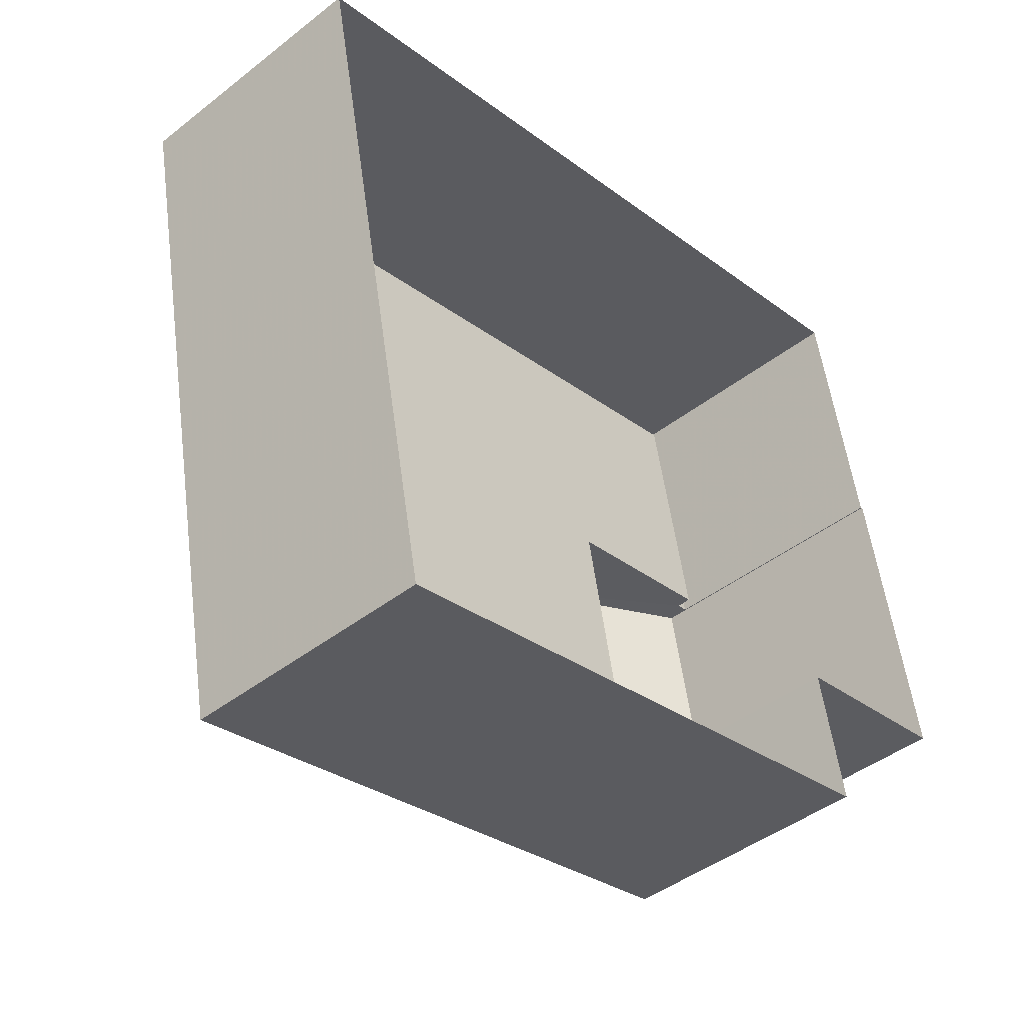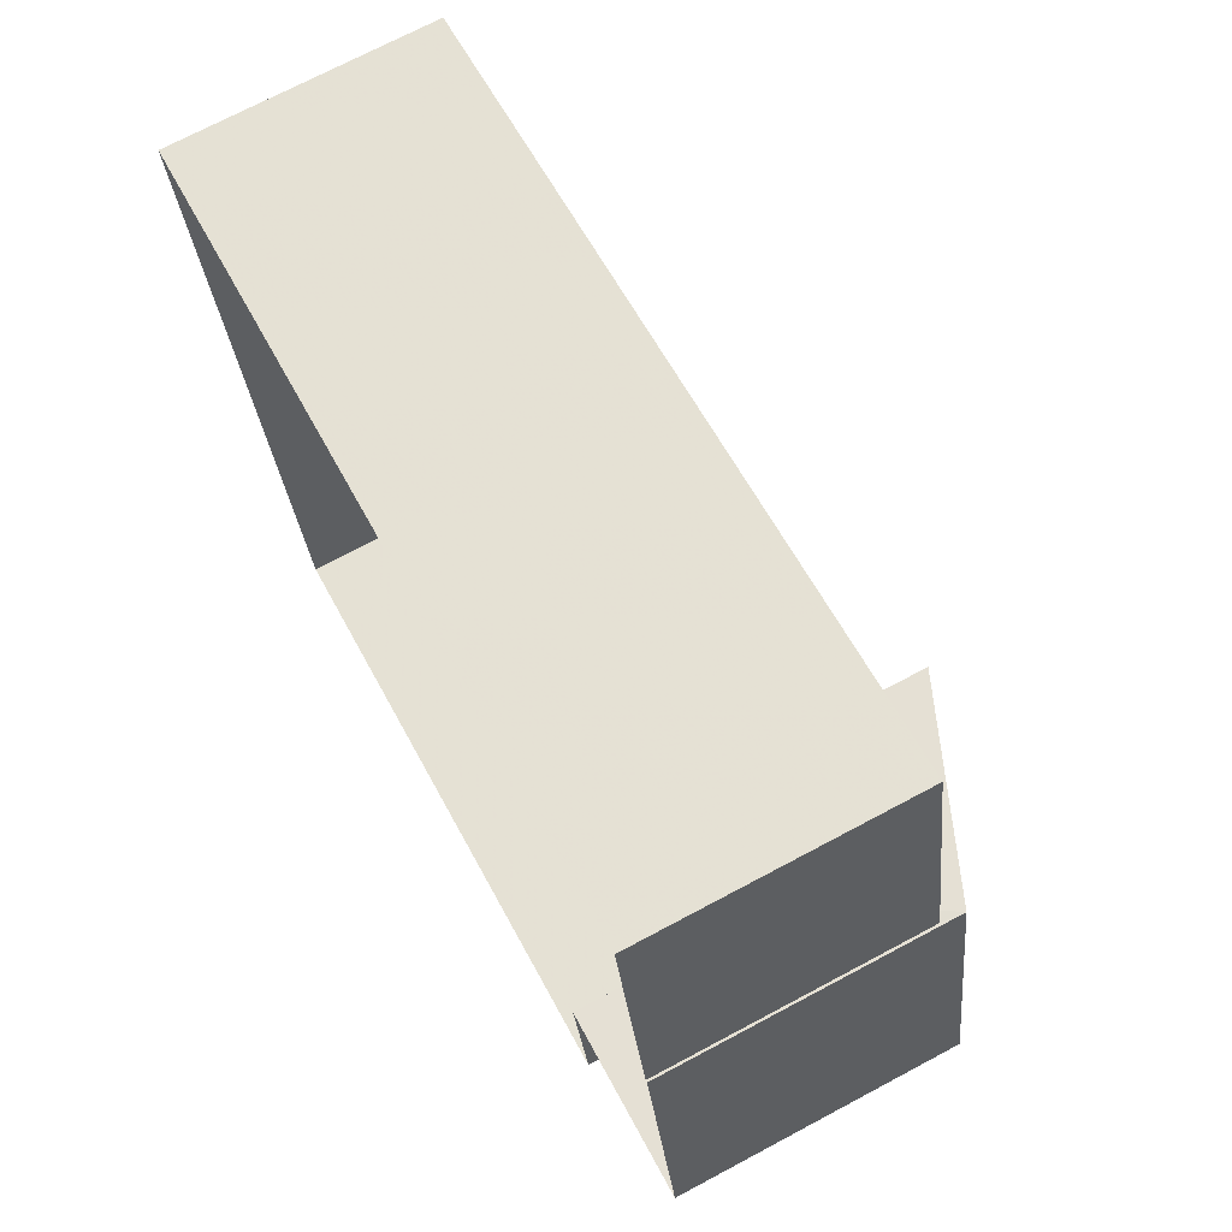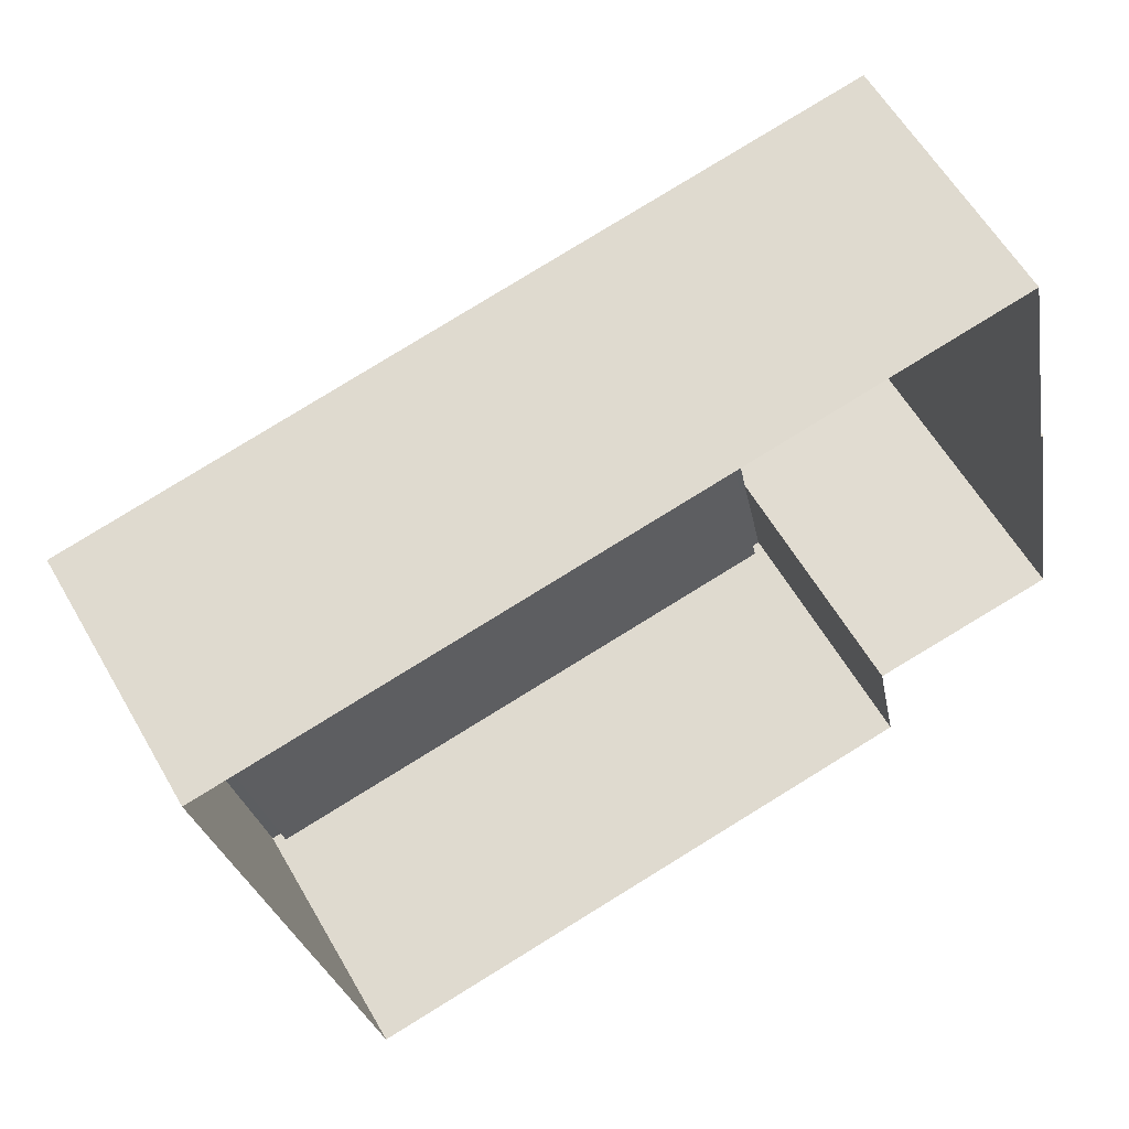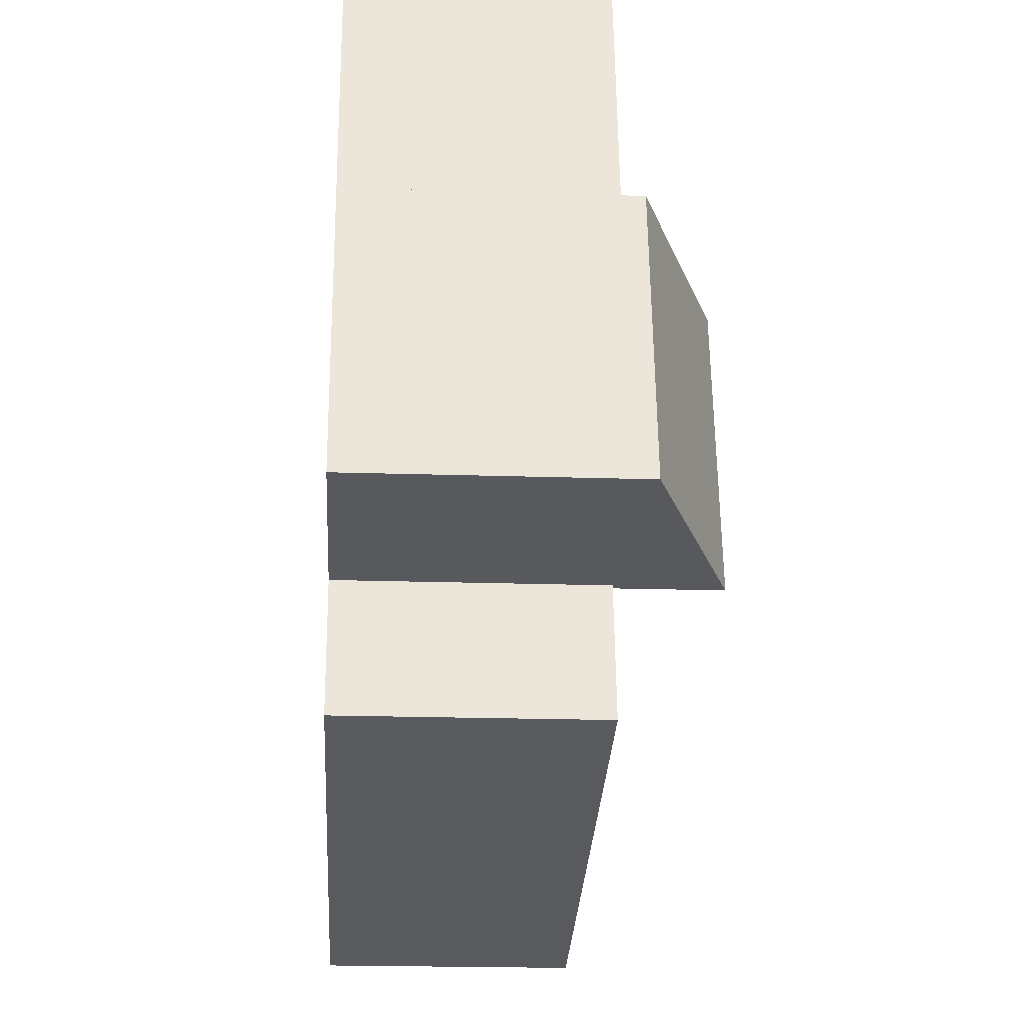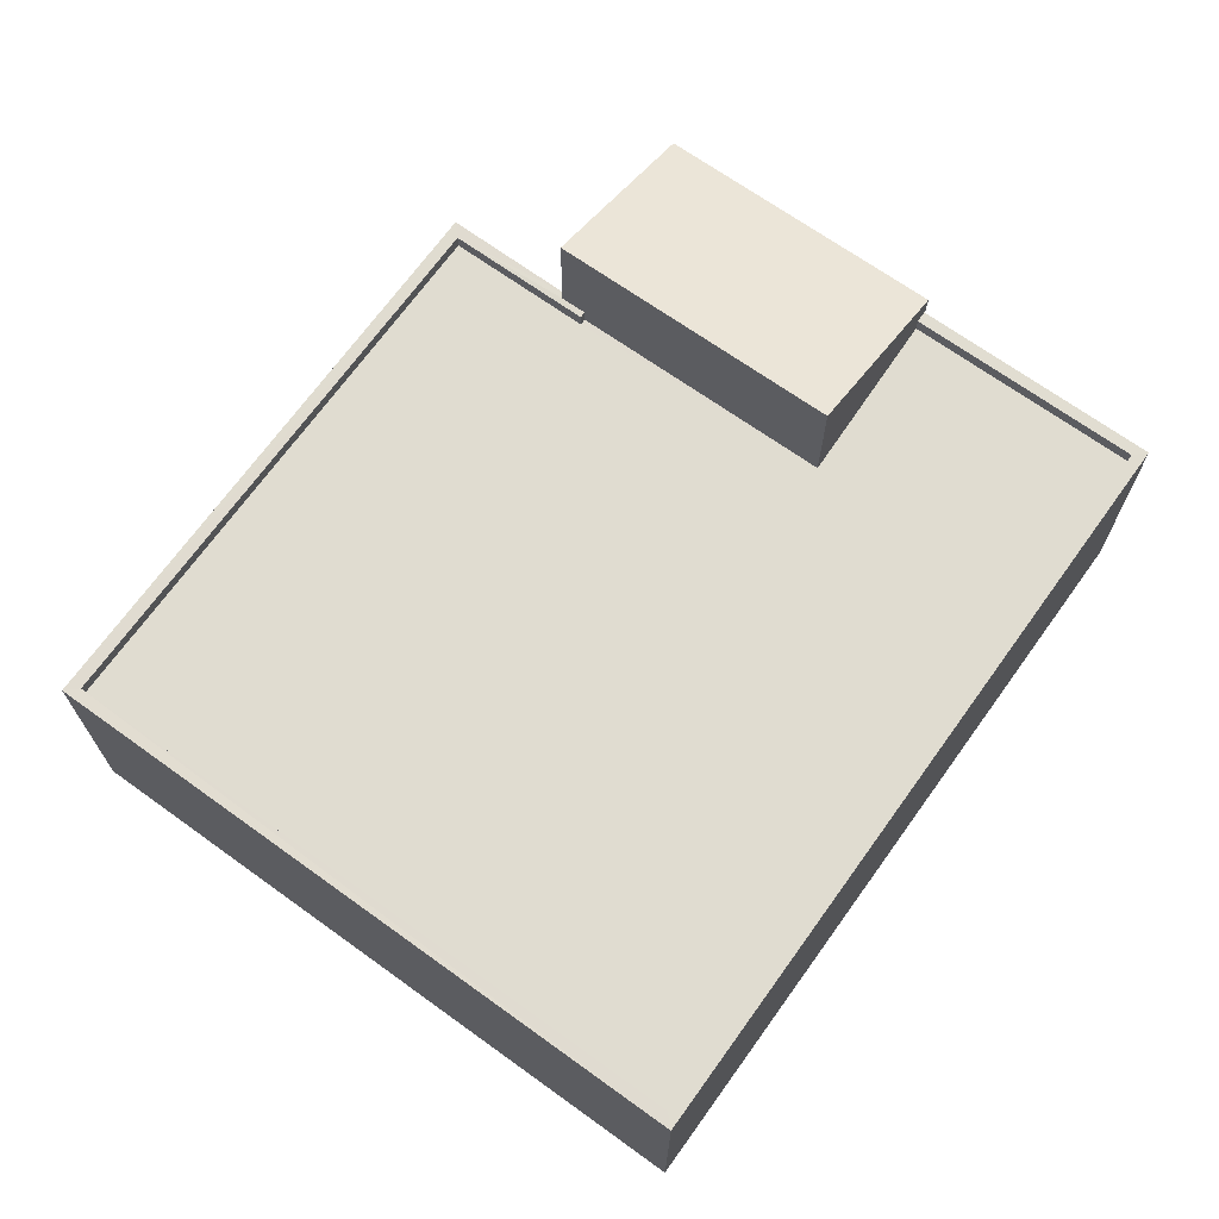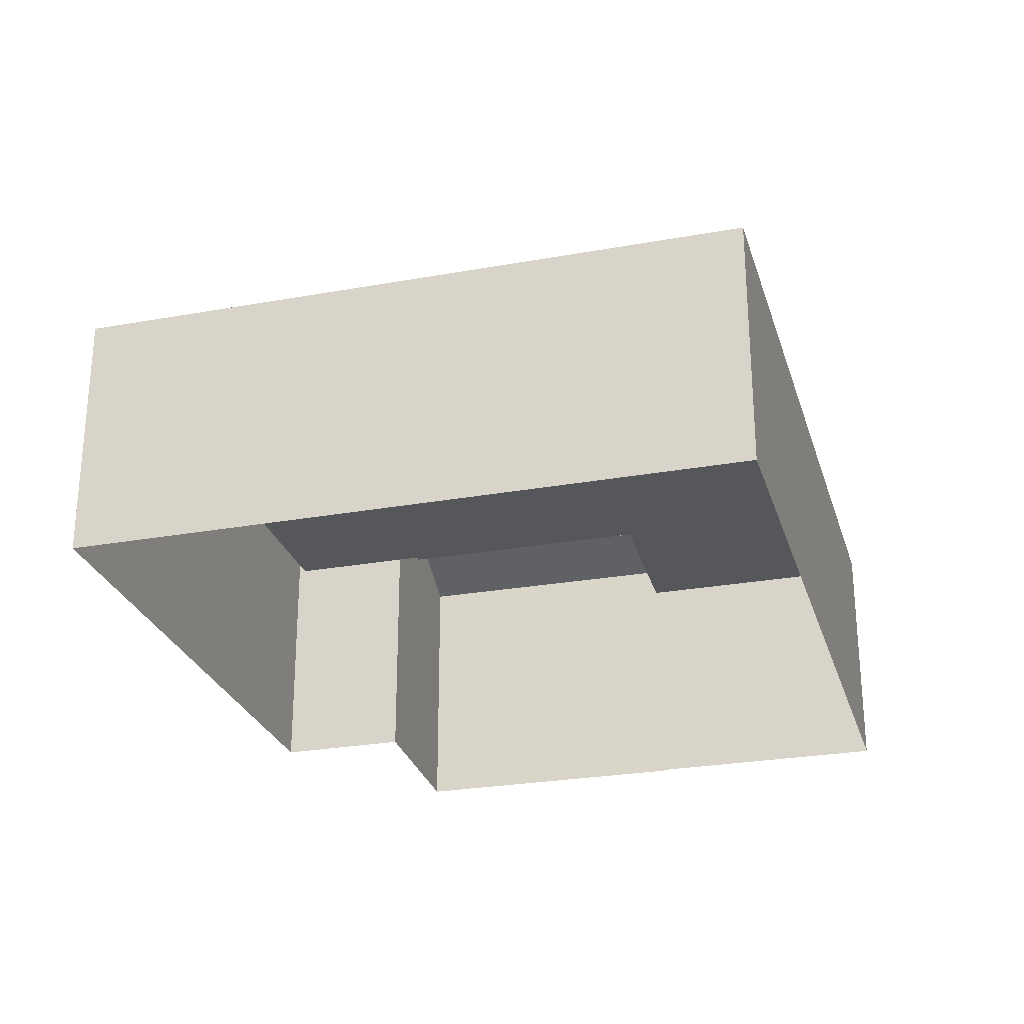
<metadata>
{"format":"obj","ext":"obj","renderer":"f3d","projection":"perspective","resolution":1024,"background":"white","views":[{"elev":-43.8,"azim":132.6,"up":"+Y"},{"elev":71.5,"azim":-118.1,"up":"+Y"},{"elev":59.0,"azim":150.3,"up":"+Y"},{"elev":-20.4,"azim":-93.3,"up":"+Y"},{"elev":69.5,"azim":114.6,"up":"+Z"},{"elev":-26.8,"azim":94.6,"up":"+Z"}]}
</metadata>
<code>
v -8.844e+04 -9.933e+04 4.759
v -8.844e+04 -9.932e+04 4.759
v -8.843e+04 -9.933e+04 4.759
v -8.843e+04 -9.932e+04 4.759
v -8.844e+04 -9.931e+04 4.759
v -8.845e+04 -9.932e+04 4.759
v -8.845e+04 -9.932e+04 4.759
v -8.845e+04 -9.932e+04 4.759
v -8.844e+04 -9.931e+04 8.745
v -8.844e+04 -9.932e+04 8.745
v -8.843e+04 -9.932e+04 8.746
v -8.843e+04 -9.933e+04 8.746
v -8.845e+04 -9.932e+04 8.745
v -8.844e+04 -9.932e+04 8.745
v -8.844e+04 -9.933e+04 8.745
v -8.844e+04 -9.932e+04 8.745
v -8.844e+04 -9.933e+04 8.995
v -8.843e+04 -9.933e+04 8.996
v -8.844e+04 -9.933e+04 8.995
v -8.843e+04 -9.932e+04 8.996
v -8.843e+04 -9.933e+04 8.996
v -8.844e+04 -9.932e+04 8.995
v -8.845e+04 -9.932e+04 8.995
v -8.844e+04 -9.931e+04 8.995
v -8.844e+04 -9.931e+04 8.995
v -8.843e+04 -9.932e+04 8.996
v -8.844e+04 -9.932e+04 8.995
v -8.844e+04 -9.932e+04 8.995
v -8.844e+04 -9.932e+04 8.995
v -8.845e+04 -9.932e+04 8.995
v -8.845e+04 -9.932e+04 9.365
v -8.845e+04 -9.932e+04 9.366
v -8.844e+04 -9.932e+04 10.71
v -8.844e+04 -9.932e+04 10.7
f 1 2 3
f 3 2 4
f 5 4 6
f 6 2 7
f 6 7 8
f 4 2 6
f 9 10 11
f 11 10 12
f 9 13 10
f 12 14 15
f 14 10 16
f 12 10 14
f 17 18 19
f 18 20 21
f 17 19 22
f 23 24 25
f 26 20 25
f 22 19 27
f 28 27 29
f 30 24 23
f 24 26 25
f 21 20 26
f 27 19 29
f 18 21 19
f 31 32 33
f 34 31 33
f 13 9 24
f 30 13 24
f 26 9 11
f 26 24 9
f 21 11 12
f 21 26 11
f 21 12 15
f 19 21 15
f 29 15 14
f 29 19 15
f 16 29 14
f 16 28 29
f 20 4 5
f 25 20 5
f 20 3 4
f 20 18 3
f 17 1 3
f 18 17 3
f 2 1 17
f 22 2 17
f 6 25 5
f 6 23 25
f 27 33 22
f 2 22 7
f 7 22 32
f 22 33 32
f 7 31 8
f 7 32 31
f 30 34 10
f 34 30 31
f 31 23 8
f 10 13 30
f 8 23 6
f 30 23 31
f 16 10 28
f 10 34 28
f 28 33 27
f 28 34 33

</code>
